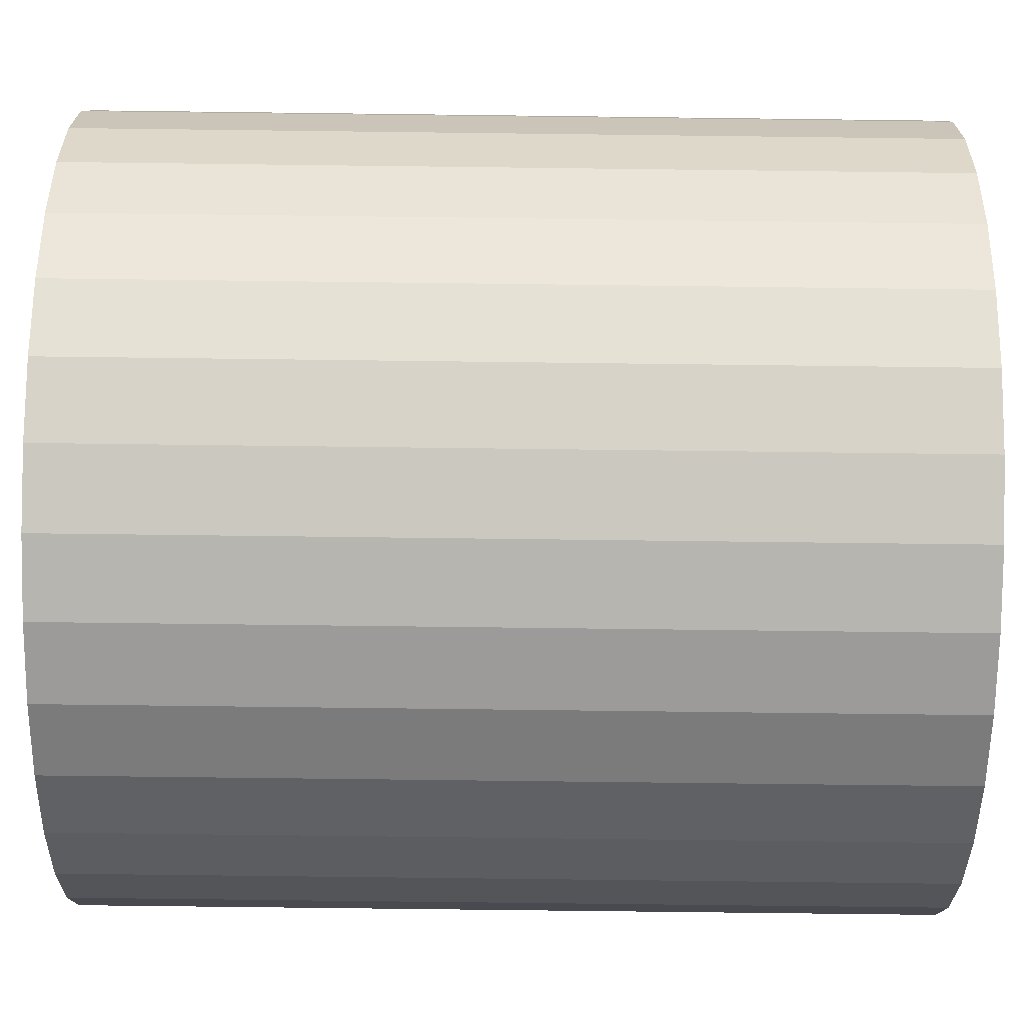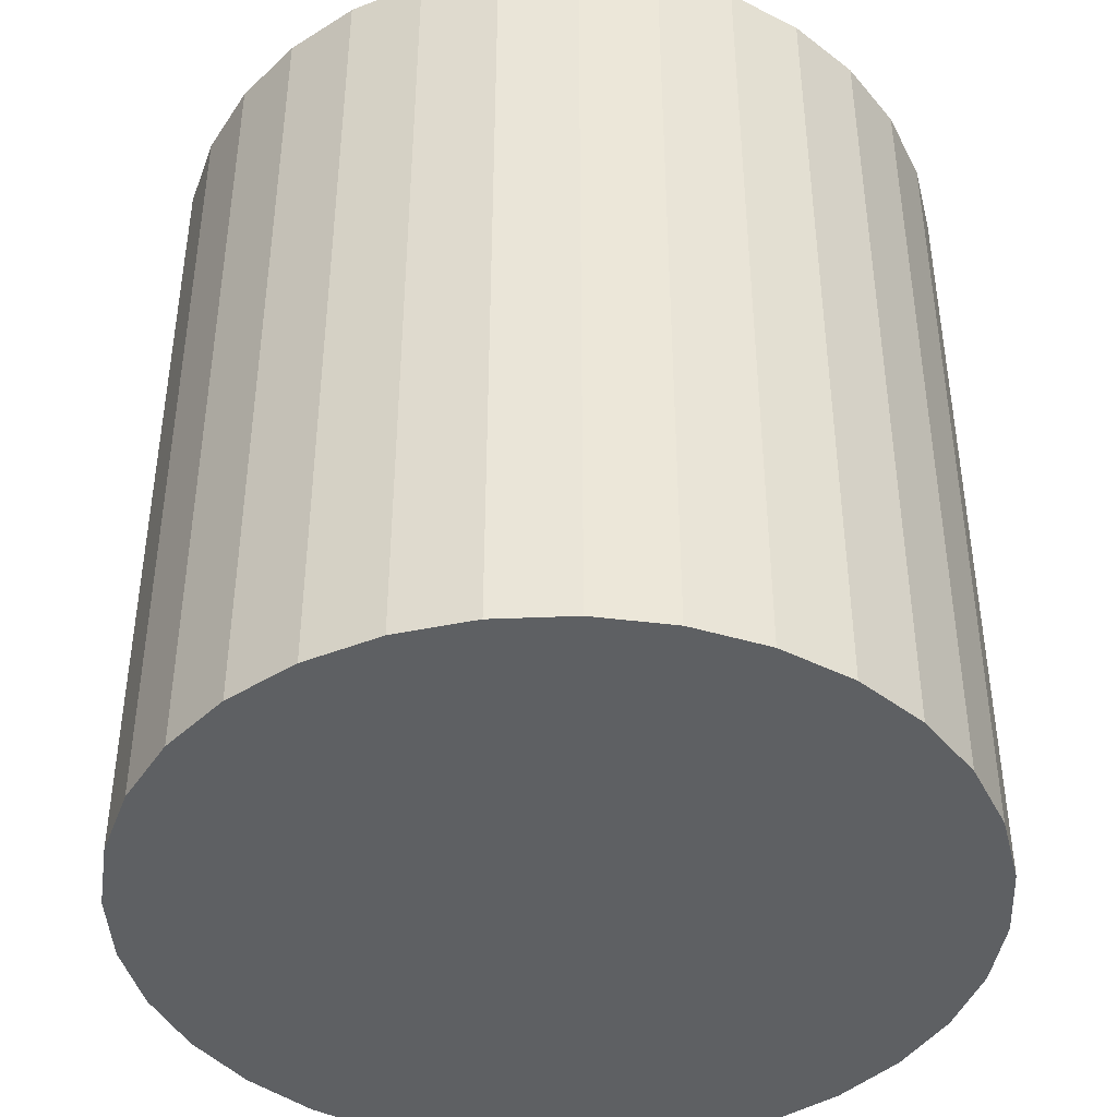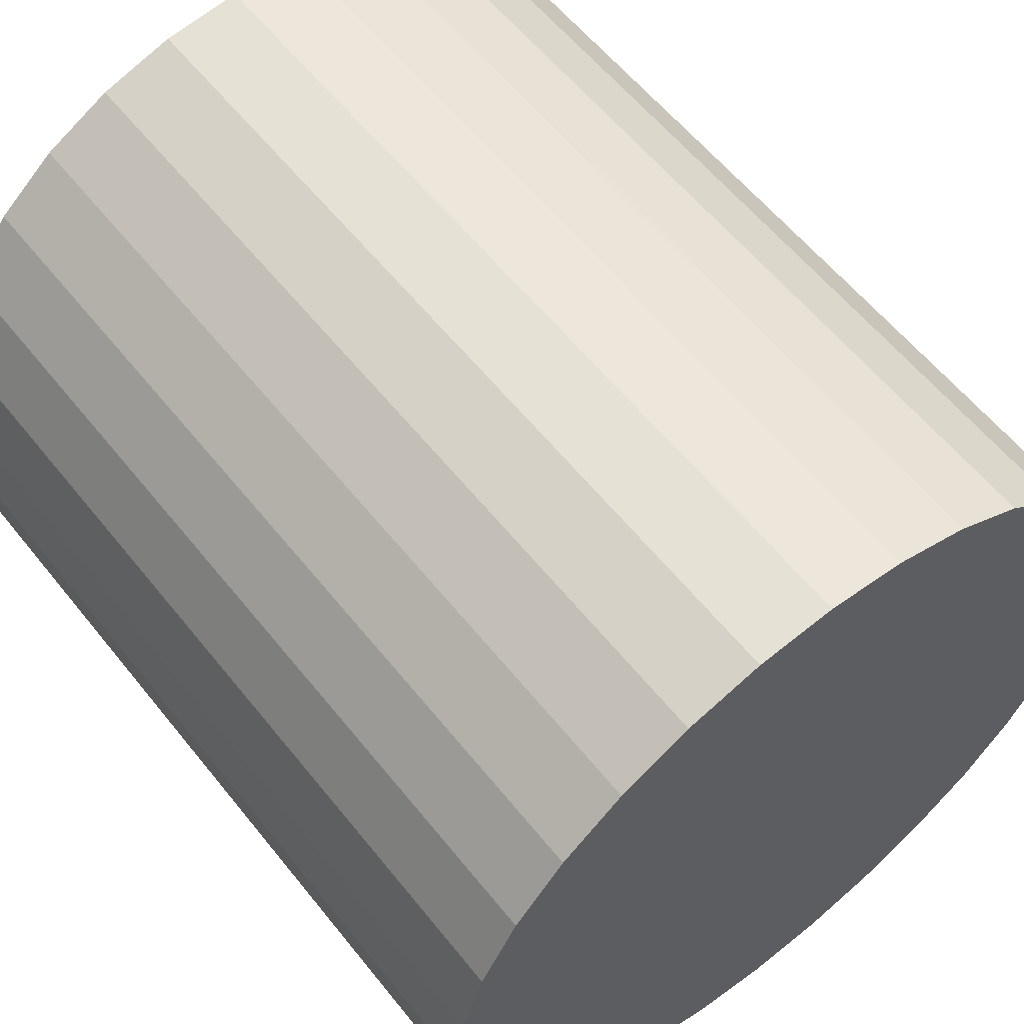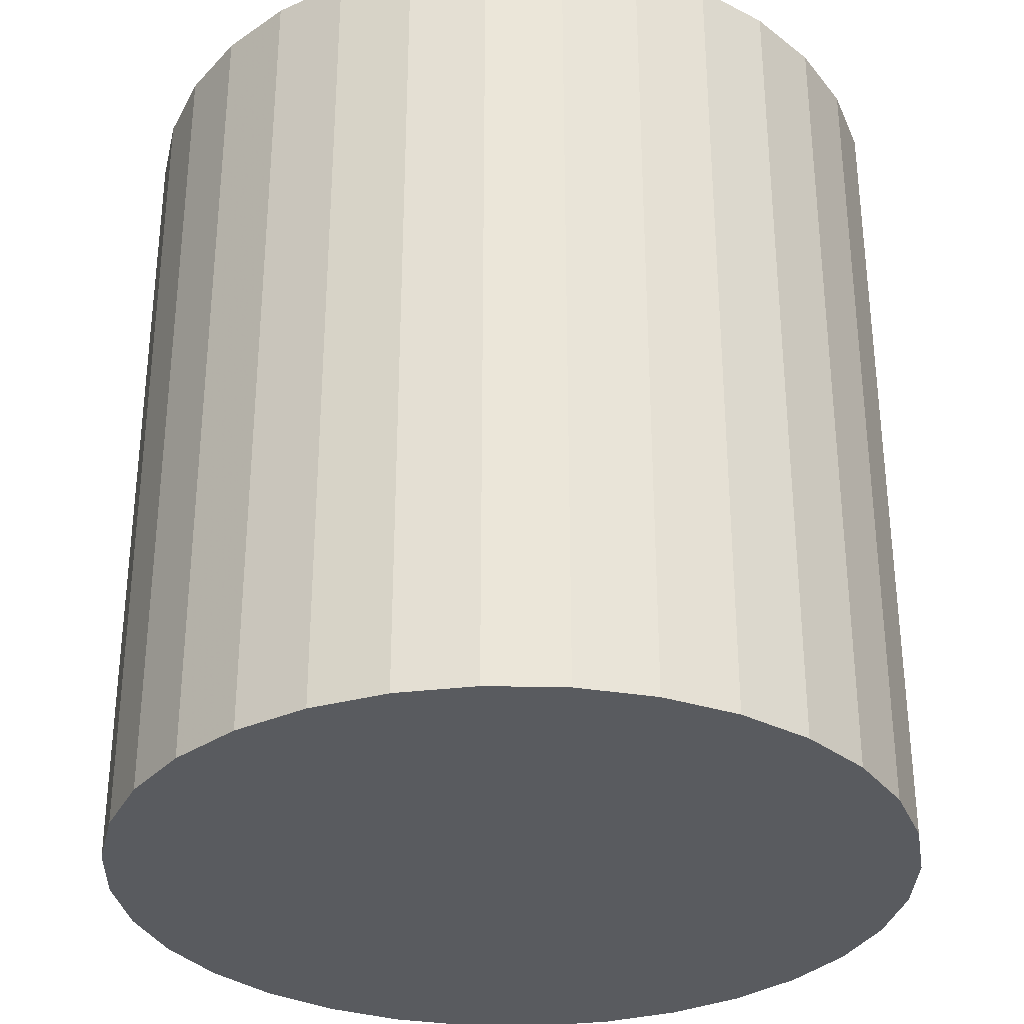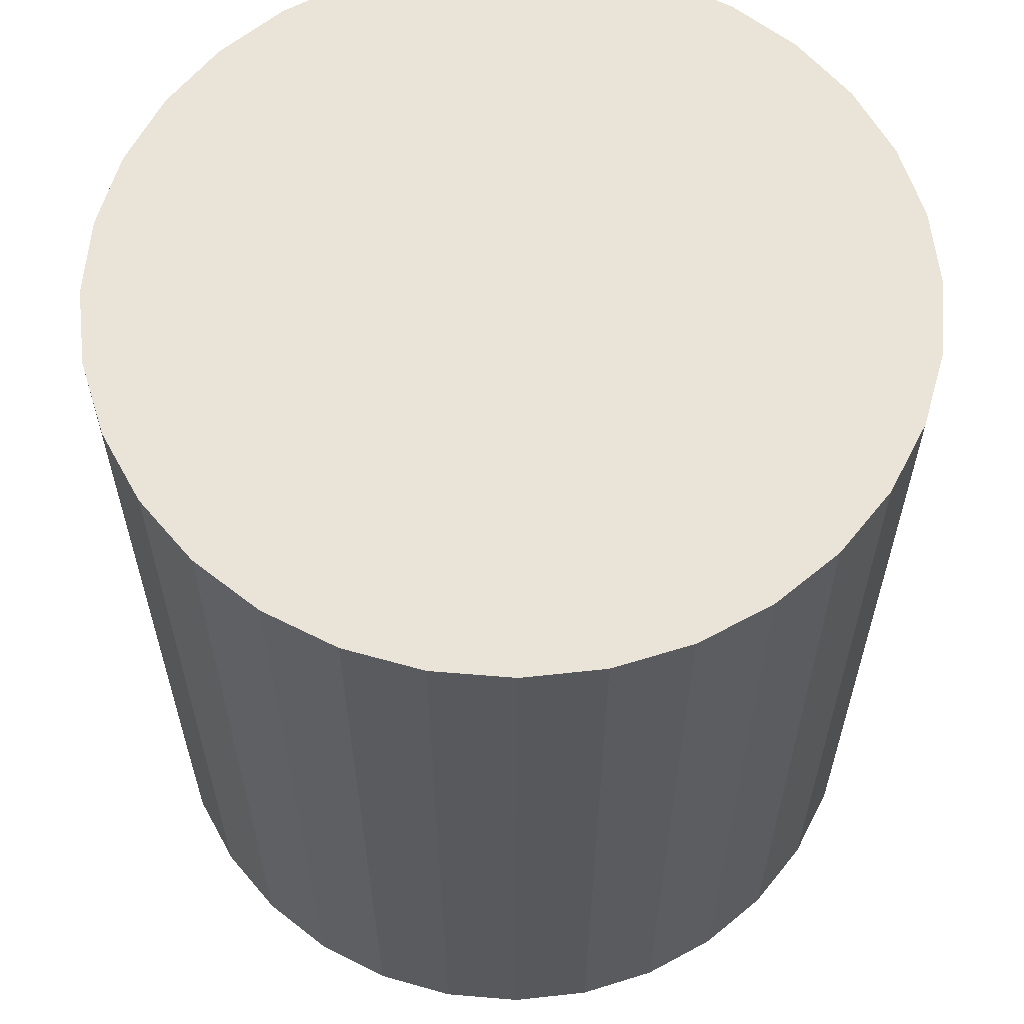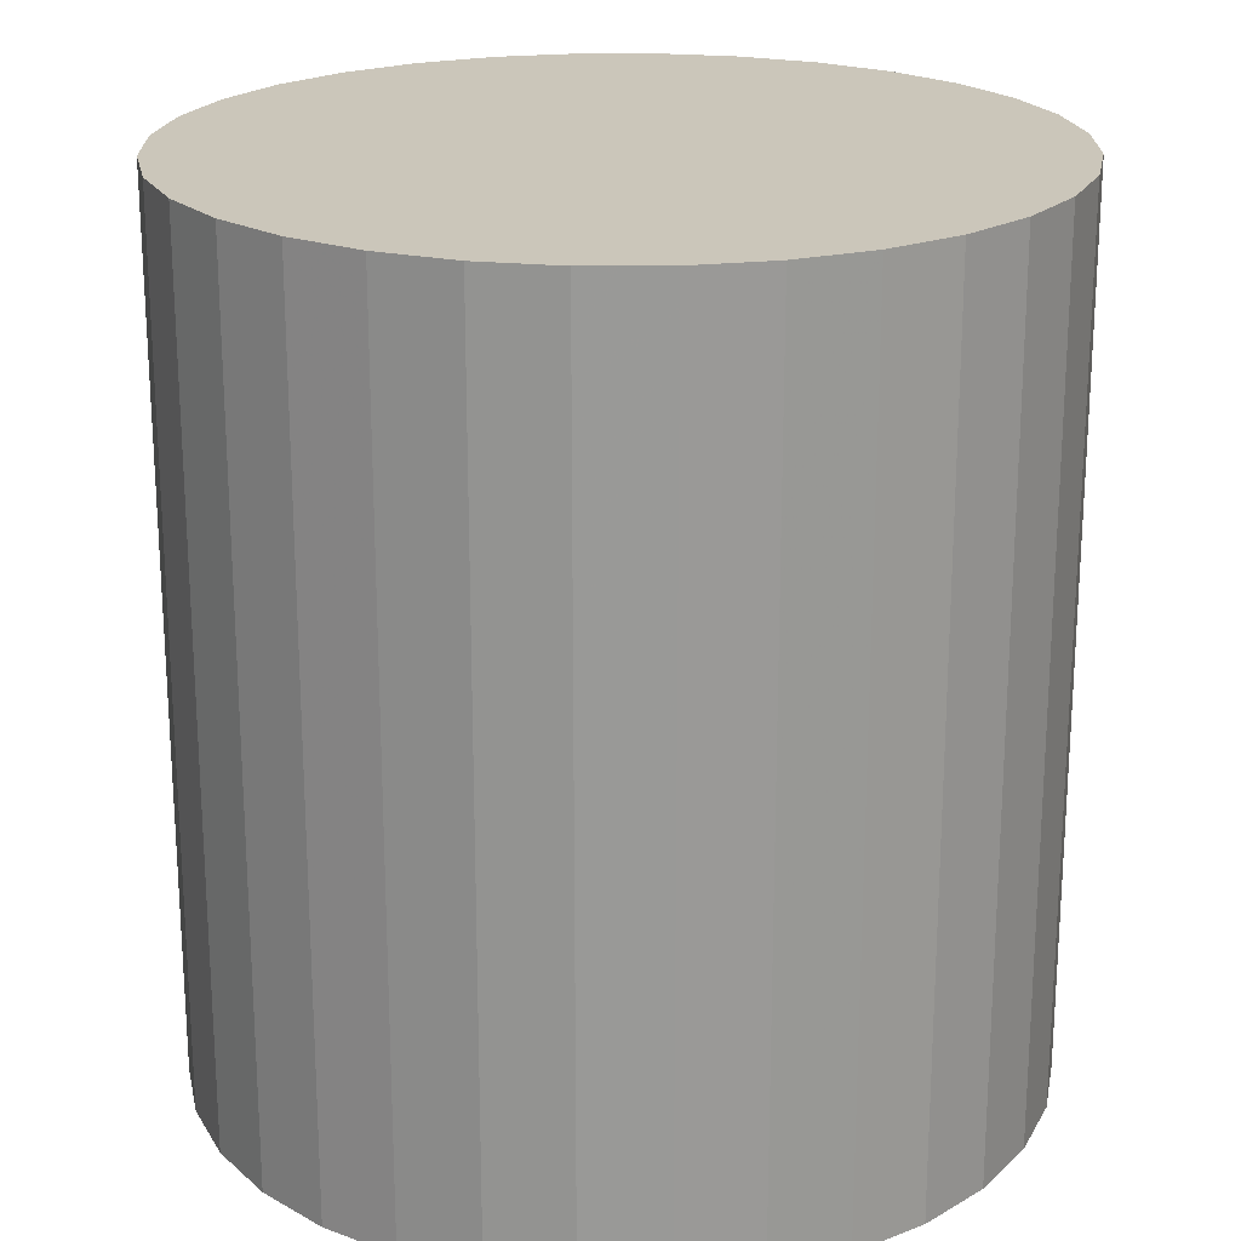
<metadata>
{"format":"obj","ext":"obj","renderer":"f3d","projection":"perspective","resolution":1024,"background":"white","views":[{"elev":-75.4,"azim":-90.7,"up":"+Y"},{"elev":-42.5,"azim":177.2,"up":"+Z"},{"elev":58.9,"azim":-38.3,"up":"+Y"},{"elev":-32.2,"azim":138.9,"up":"+Z"},{"elev":60.8,"azim":-34.5,"up":"+Z"},{"elev":21.2,"azim":-152.4,"up":"+Z"}]}
</metadata>
<code>
v 0 0 -0.03424
v 0.03212 0 -0.03424
v 0.03212 0 0.03424
v 0 0 0.03424
v 0.0315 0.006267 -0.03424
v 0.0315 0.006267 0.03424
v 0.02968 0.01229 -0.03424
v 0.02968 0.01229 0.03424
v 0.02671 0.01785 -0.03424
v 0.02671 0.01785 0.03424
v 0.02271 0.02271 -0.03424
v 0.02271 0.02271 0.03424
v 0.01785 0.02671 -0.03424
v 0.01785 0.02671 0.03424
v 0.01229 0.02968 -0.03424
v 0.01229 0.02968 0.03424
v 0.006267 0.0315 -0.03424
v 0.006267 0.0315 0.03424
v 0 0.03212 -0.03424
v 0 0.03212 0.03424
v -0.006267 0.0315 -0.03424
v -0.006267 0.0315 0.03424
v -0.01229 0.02968 -0.03424
v -0.01229 0.02968 0.03424
v -0.01785 0.02671 -0.03424
v -0.01785 0.02671 0.03424
v -0.02271 0.02271 -0.03424
v -0.02271 0.02271 0.03424
v -0.02671 0.01785 -0.03424
v -0.02671 0.01785 0.03424
v -0.02968 0.01229 -0.03424
v -0.02968 0.01229 0.03424
v -0.0315 0.006267 -0.03424
v -0.0315 0.006267 0.03424
v -0.03212 0 -0.03424
v -0.03212 0 0.03424
v -0.0315 -0.006267 -0.03424
v -0.0315 -0.006267 0.03424
v -0.02968 -0.01229 -0.03424
v -0.02968 -0.01229 0.03424
v -0.02671 -0.01785 -0.03424
v -0.02671 -0.01785 0.03424
v -0.02271 -0.02271 -0.03424
v -0.02271 -0.02271 0.03424
v -0.01785 -0.02671 -0.03424
v -0.01785 -0.02671 0.03424
v -0.01229 -0.02968 -0.03424
v -0.01229 -0.02968 0.03424
v -0.006267 -0.0315 -0.03424
v -0.006267 -0.0315 0.03424
v -0 -0.03212 -0.03424
v -0 -0.03212 0.03424
v 0.006267 -0.0315 -0.03424
v 0.006267 -0.0315 0.03424
v 0.01229 -0.02968 -0.03424
v 0.01229 -0.02968 0.03424
v 0.01785 -0.02671 -0.03424
v 0.01785 -0.02671 0.03424
v 0.02271 -0.02271 -0.03424
v 0.02271 -0.02271 0.03424
v 0.02671 -0.01785 -0.03424
v 0.02671 -0.01785 0.03424
v 0.02968 -0.01229 -0.03424
v 0.02968 -0.01229 0.03424
v 0.0315 -0.006267 -0.03424
v 0.0315 -0.006267 0.03424
f 2 1 5
f 2 5 3
f 3 5 6
f 3 6 4
f 5 1 7
f 5 7 6
f 6 7 8
f 6 8 4
f 7 1 9
f 7 9 8
f 8 9 10
f 8 10 4
f 9 1 11
f 9 11 10
f 10 11 12
f 10 12 4
f 11 1 13
f 11 13 12
f 12 13 14
f 12 14 4
f 13 1 15
f 13 15 14
f 14 15 16
f 14 16 4
f 15 1 17
f 15 17 16
f 16 17 18
f 16 18 4
f 17 1 19
f 17 19 18
f 18 19 20
f 18 20 4
f 19 1 21
f 19 21 20
f 20 21 22
f 20 22 4
f 21 1 23
f 21 23 22
f 22 23 24
f 22 24 4
f 23 1 25
f 23 25 24
f 24 25 26
f 24 26 4
f 25 1 27
f 25 27 26
f 26 27 28
f 26 28 4
f 27 1 29
f 27 29 28
f 28 29 30
f 28 30 4
f 29 1 31
f 29 31 30
f 30 31 32
f 30 32 4
f 31 1 33
f 31 33 32
f 32 33 34
f 32 34 4
f 33 1 35
f 33 35 34
f 34 35 36
f 34 36 4
f 35 1 37
f 35 37 36
f 36 37 38
f 36 38 4
f 37 1 39
f 37 39 38
f 38 39 40
f 38 40 4
f 39 1 41
f 39 41 40
f 40 41 42
f 40 42 4
f 41 1 43
f 41 43 42
f 42 43 44
f 42 44 4
f 43 1 45
f 43 45 44
f 44 45 46
f 44 46 4
f 45 1 47
f 45 47 46
f 46 47 48
f 46 48 4
f 47 1 49
f 47 49 48
f 48 49 50
f 48 50 4
f 49 1 51
f 49 51 50
f 50 51 52
f 50 52 4
f 51 1 53
f 51 53 52
f 52 53 54
f 52 54 4
f 53 1 55
f 53 55 54
f 54 55 56
f 54 56 4
f 55 1 57
f 55 57 56
f 56 57 58
f 56 58 4
f 57 1 59
f 57 59 58
f 58 59 60
f 58 60 4
f 59 1 61
f 59 61 60
f 60 61 62
f 60 62 4
f 61 1 63
f 61 63 62
f 62 63 64
f 62 64 4
f 63 1 65
f 63 65 64
f 64 65 66
f 64 66 4
f 65 1 2
f 65 2 66
f 66 2 3
f 66 3 4

</code>
